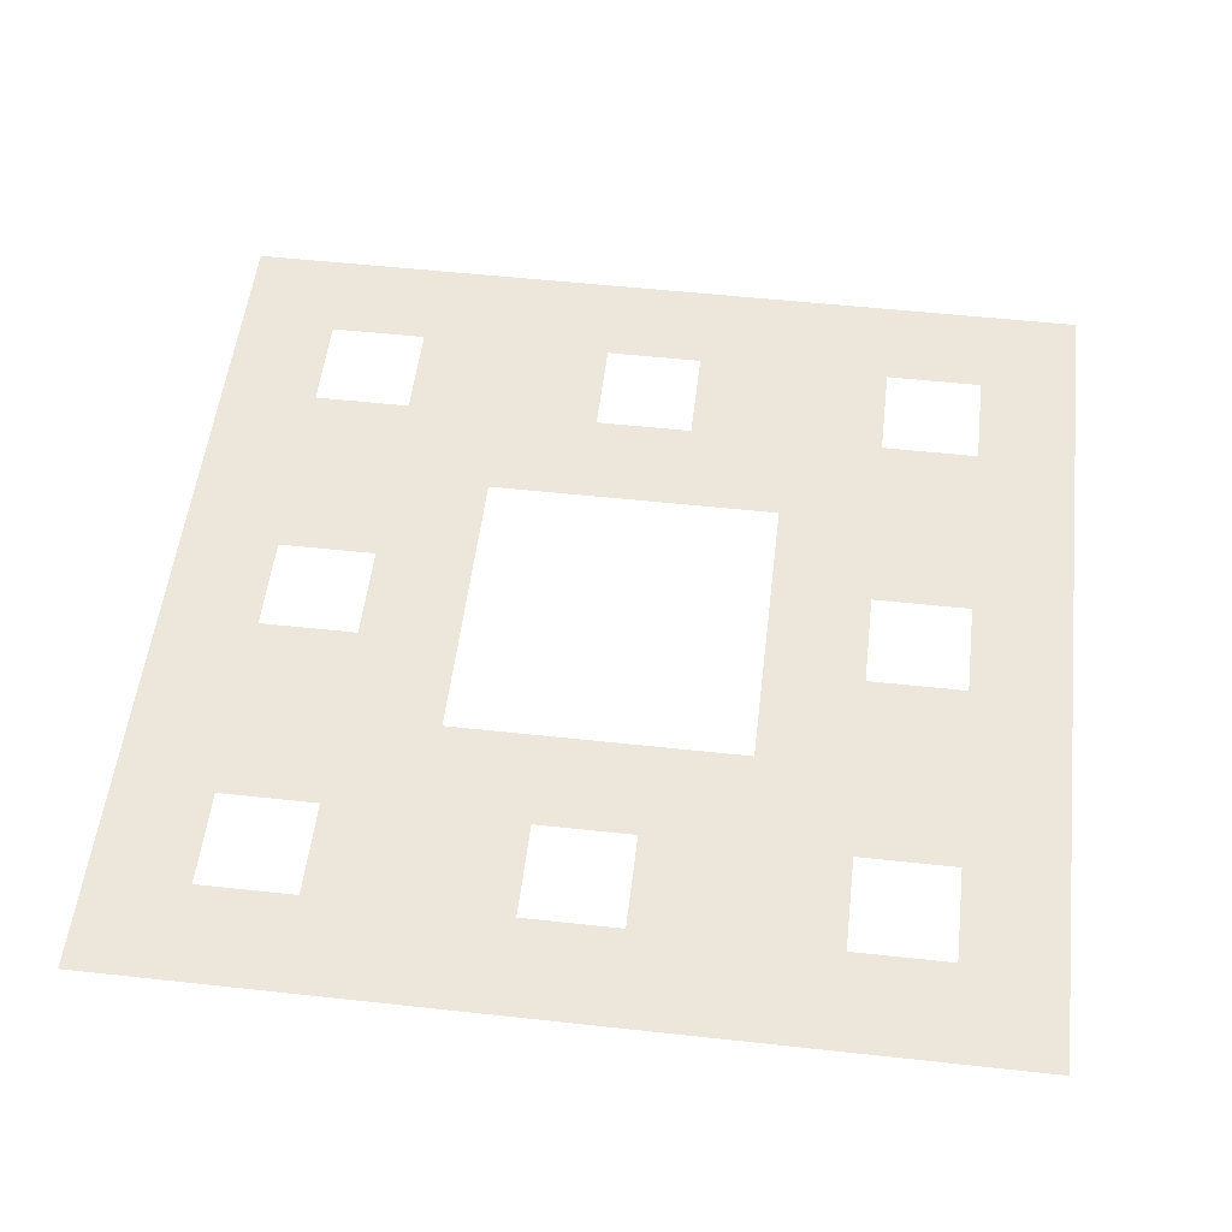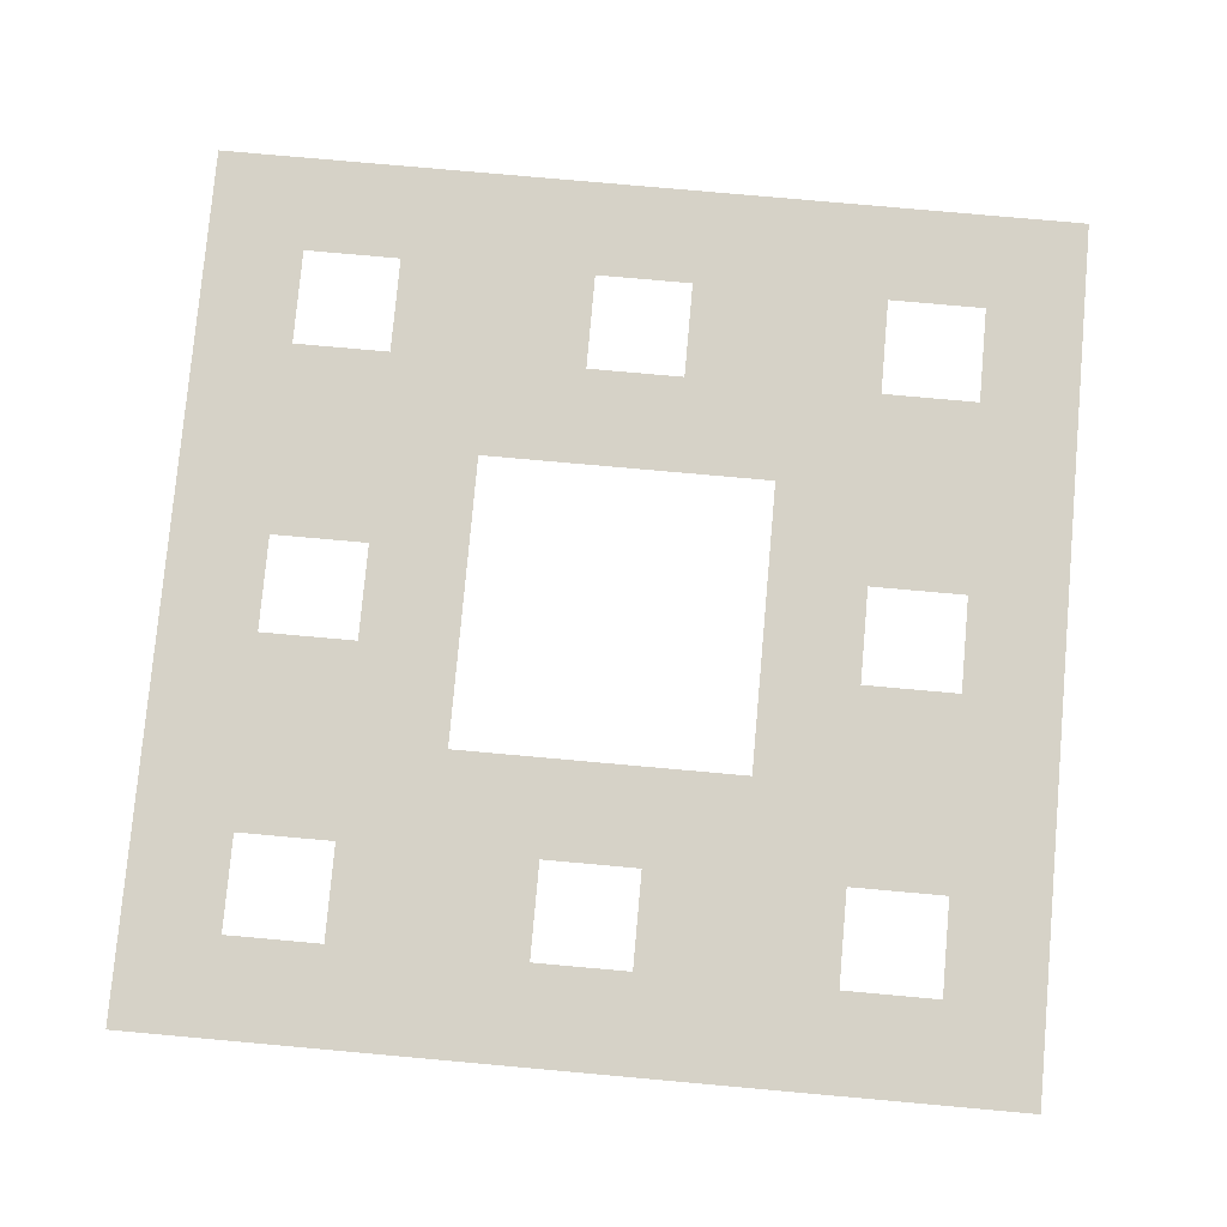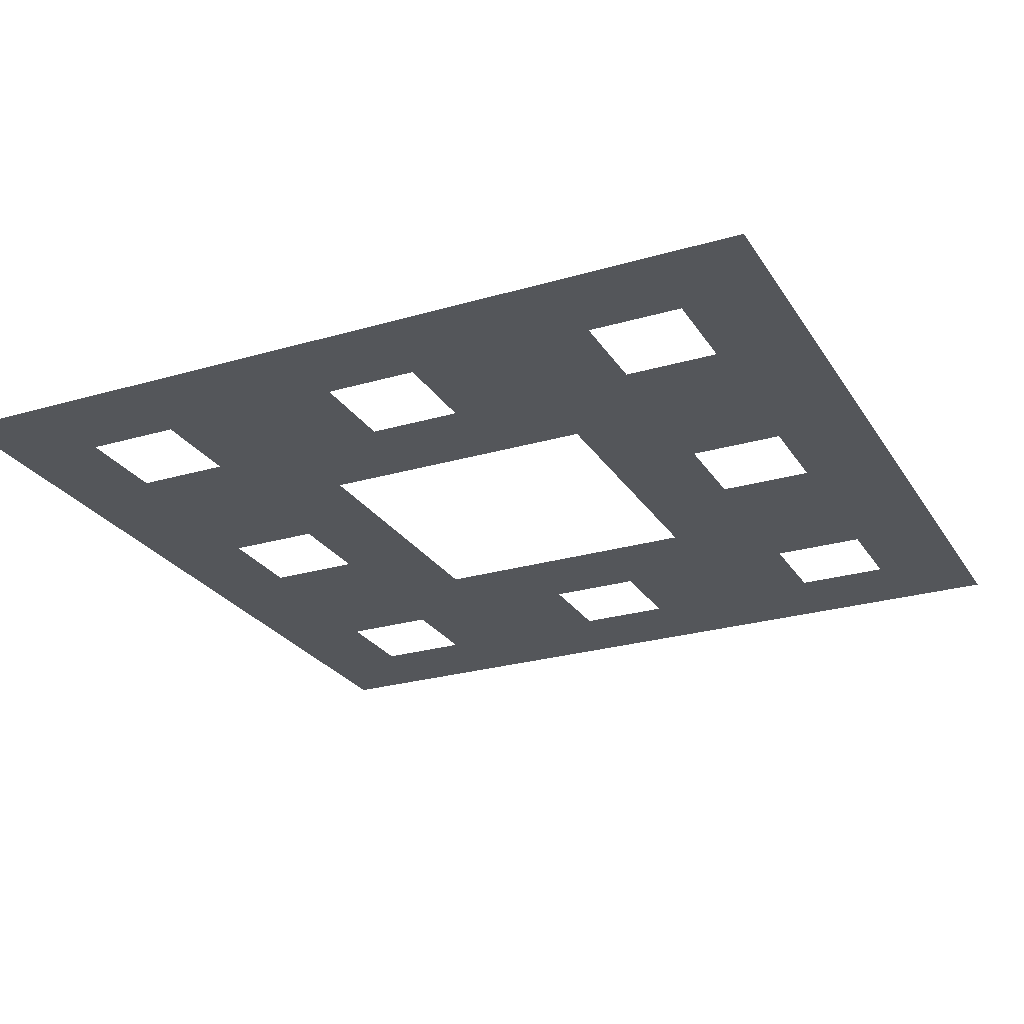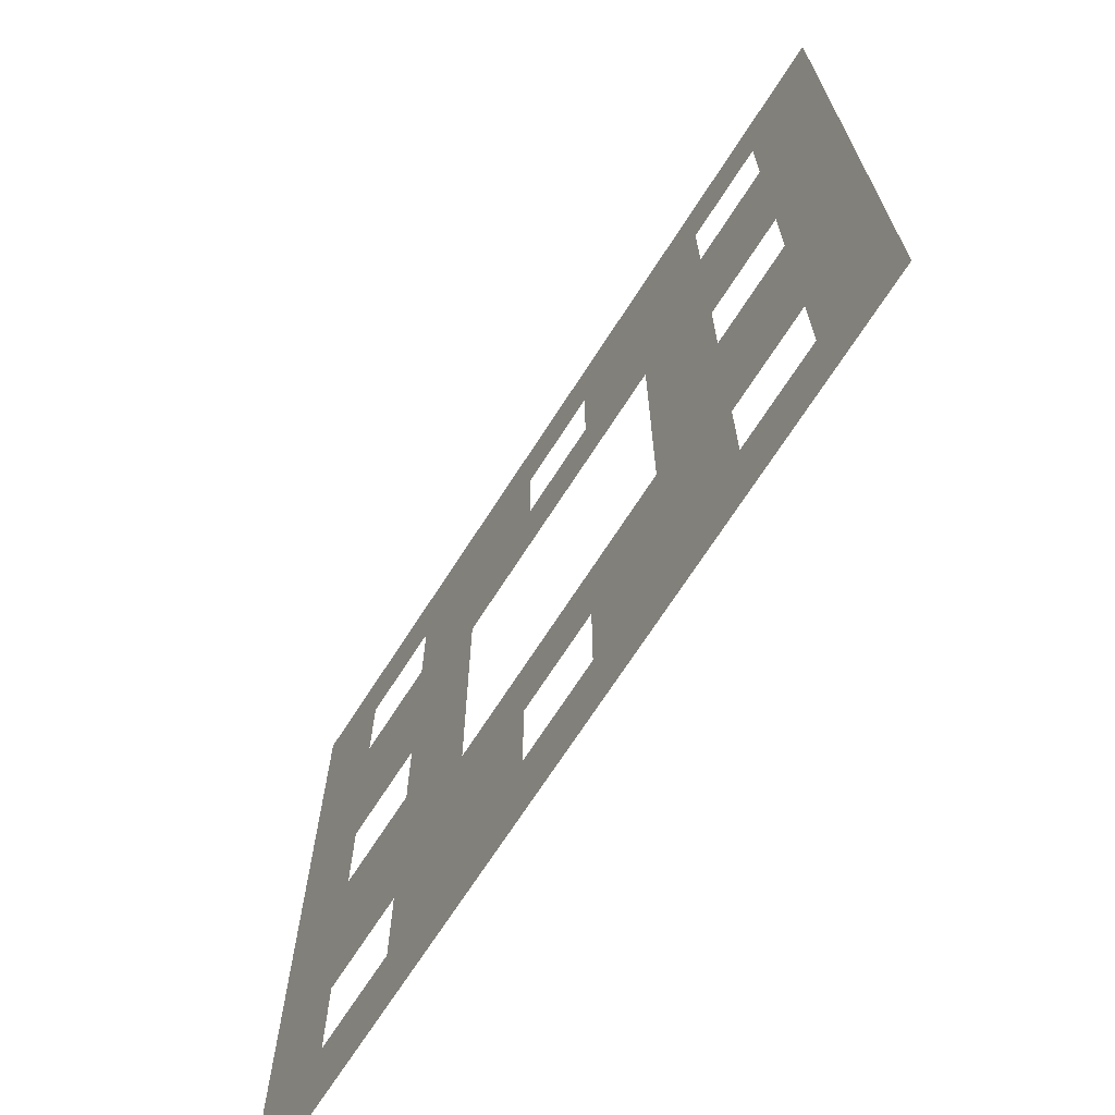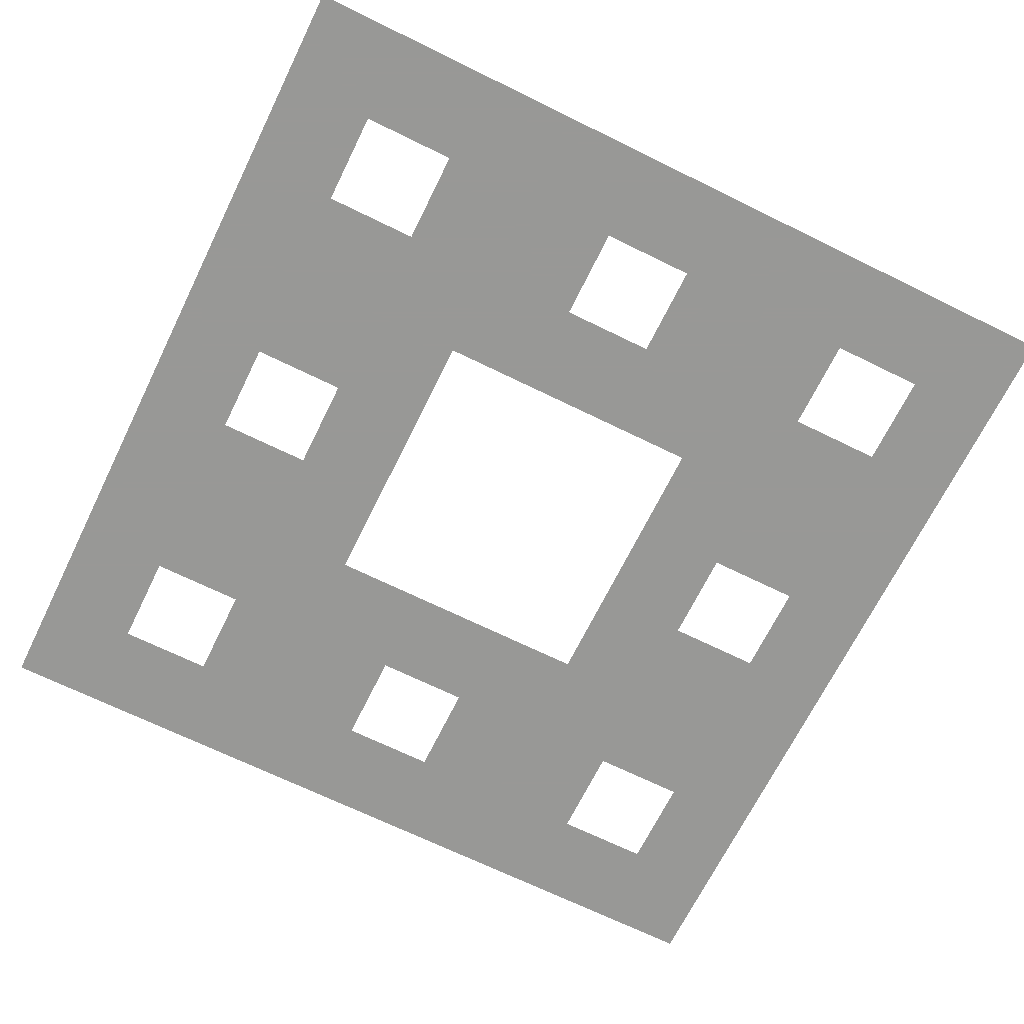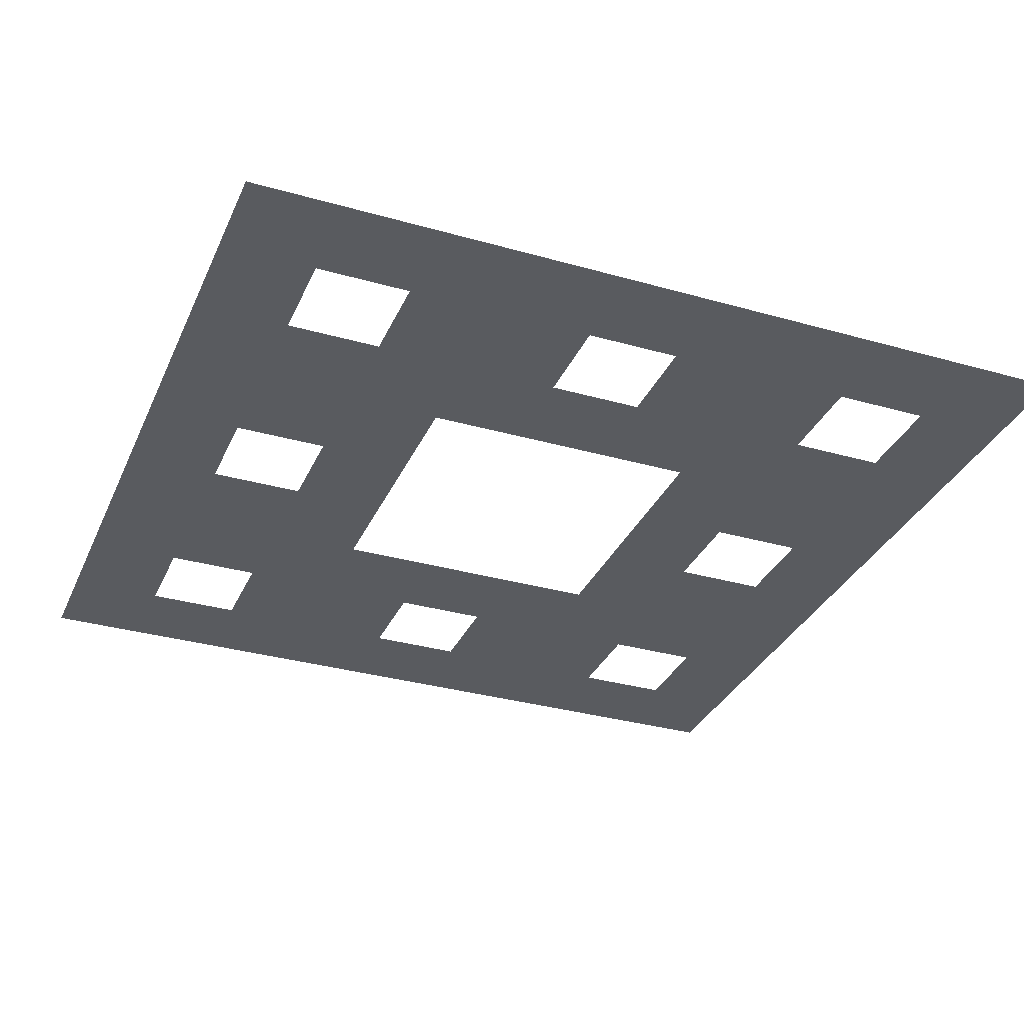
<metadata>
{"format":"obj","ext":"obj","renderer":"f3d","projection":"perspective","resolution":1024,"background":"white","views":[{"elev":53.2,"azim":96.7,"up":"+Z"},{"elev":78.6,"azim":5.1,"up":"+Z"},{"elev":-25.6,"azim":-64.8,"up":"+Z"},{"elev":-70.3,"azim":57.2,"up":"+Y"},{"elev":-68.5,"azim":153.8,"up":"+Z"},{"elev":-32.7,"azim":-21.5,"up":"+Z"}]}
</metadata>
<code>
v 0 0 0
v 1 0 0
v 0 1 0
v 1 1 0
v 0.3333 0 0
v 0.6667 0 0
v 0 0.3333 0
v 0.3333 0.3333 0
v 0.6667 0.3333 0
v 1 0.3333 0
v 0 0.6667 0
v 0.3333 0.6667 0
v 0.6667 0.6667 0
v 1 0.6667 0
v 0.3333 1 0
v 0.6667 1 0
v 0.1111 0.1111 0
v 0.2222 0.1111 0
v 0.1111 0.2222 0
v 0.2222 0.2222 0
v 0.4444 0.1111 0
v 0.5556 0.1111 0
v 0.4444 0.2222 0
v 0.5556 0.2222 0
v 0.7778 0.1111 0
v 0.8889 0.1111 0
v 0.7778 0.2222 0
v 0.8889 0.2222 0
v 0.1111 0.4444 0
v 0.2222 0.4444 0
v 0.1111 0.5556 0
v 0.2222 0.5556 0
v 0.7778 0.4444 0
v 0.8889 0.4444 0
v 0.7778 0.5556 0
v 0.8889 0.5556 0
v 0.1111 0.7778 0
v 0.2222 0.7778 0
v 0.1111 0.8889 0
v 0.2222 0.8889 0
v 0.4444 0.7778 0
v 0.5556 0.7778 0
v 0.4444 0.8889 0
v 0.5556 0.8889 0
v 0.7778 0.7778 0
v 0.8889 0.7778 0
v 0.7778 0.8889 0
v 0.8889 0.8889 0
f 7 1 17 19
f 17 1 5 18
f 20 18 5 8
f 7 19 20 8
f 8 5 21 23
f 21 5 6 22
f 24 22 6 9
f 8 23 24 9
f 9 6 25 27
f 25 6 2 26
f 28 26 2 10
f 9 27 28 10
f 11 7 29 31
f 29 7 8 30
f 32 30 8 12
f 11 31 32 12
f 13 9 33 35
f 33 9 10 34
f 36 34 10 14
f 13 35 36 14
f 3 11 37 39
f 37 11 12 38
f 40 38 12 15
f 3 39 40 15
f 15 12 41 43
f 41 12 13 42
f 44 42 13 16
f 15 43 44 16
f 16 13 45 47
f 45 13 14 46
f 48 46 14 4
f 16 47 48 4

</code>
